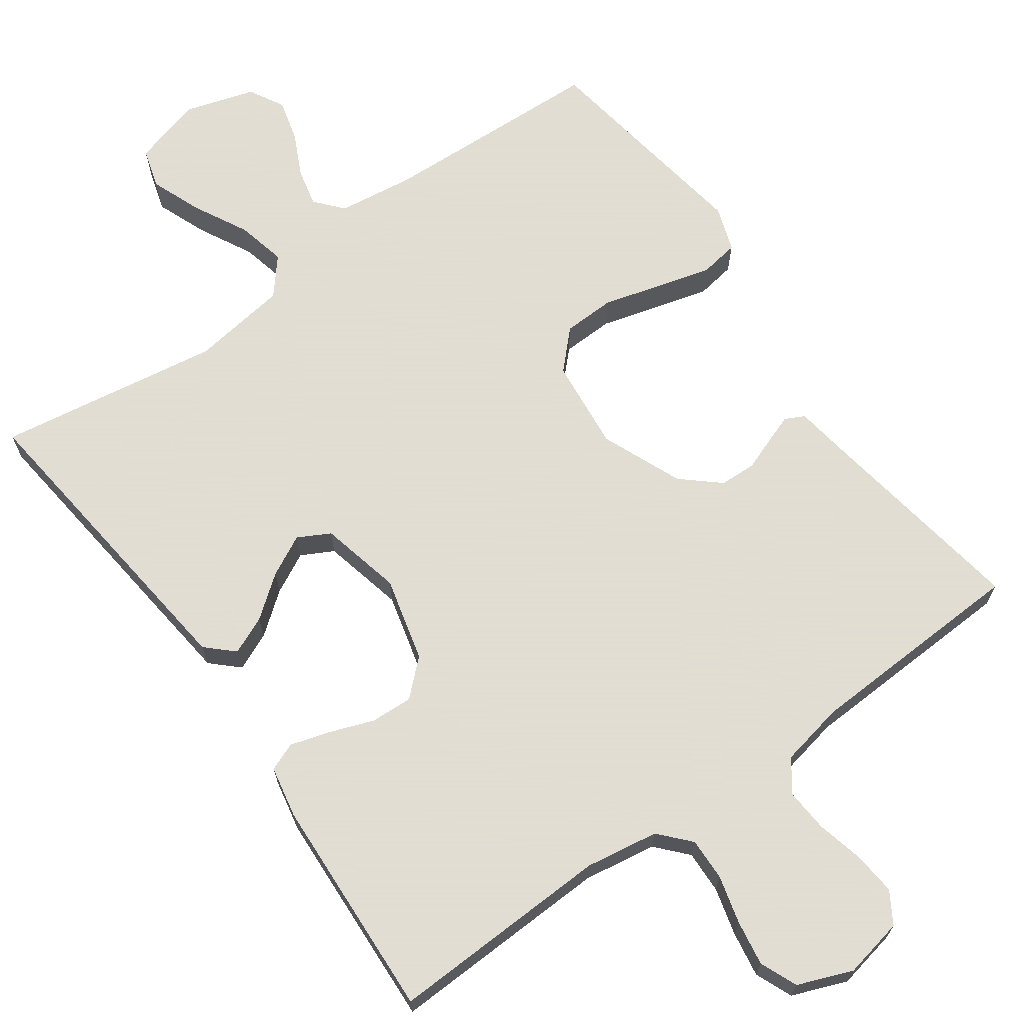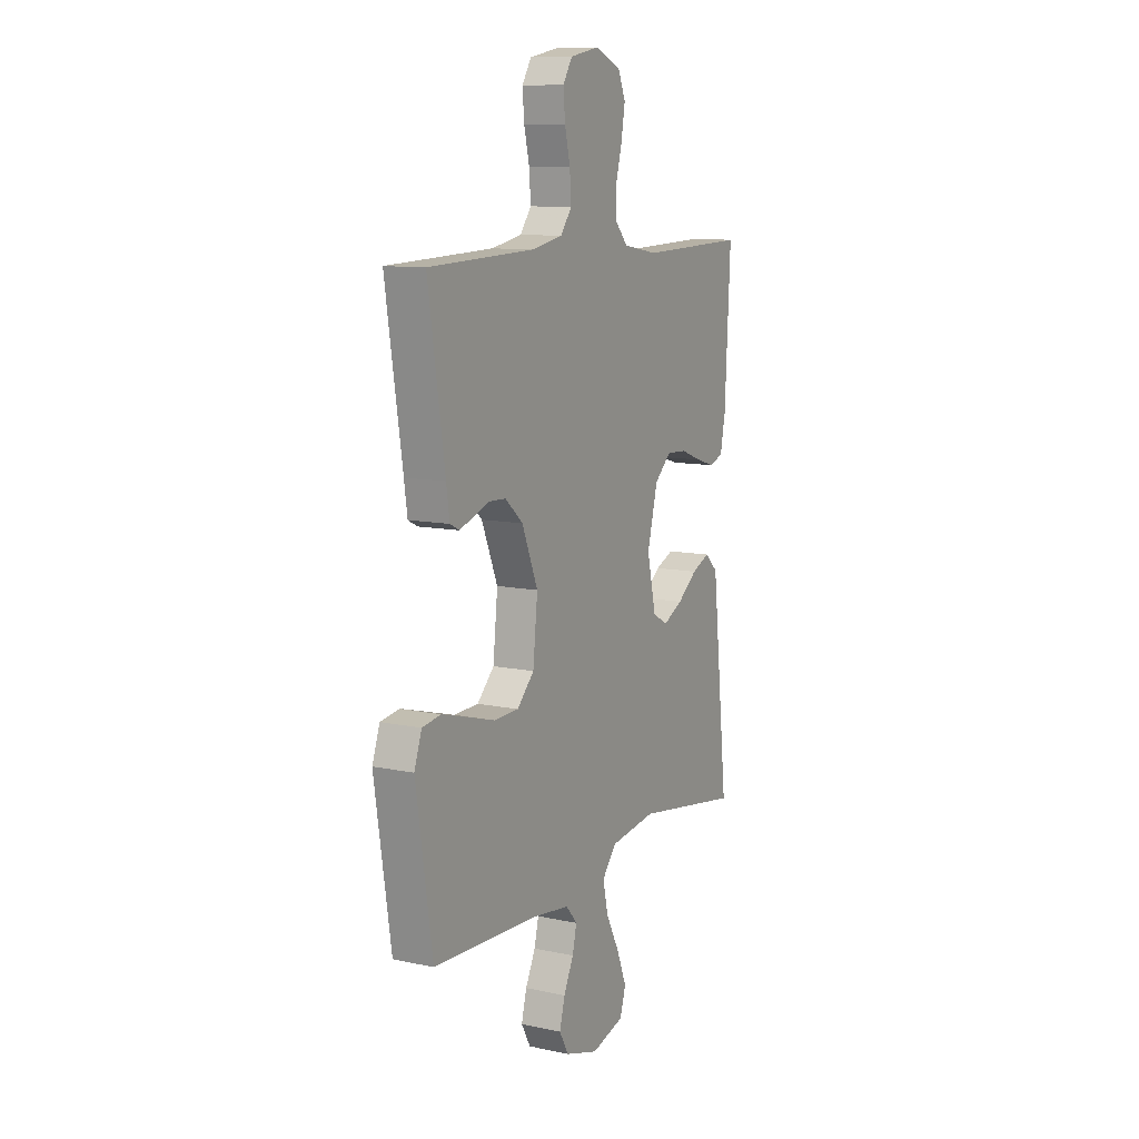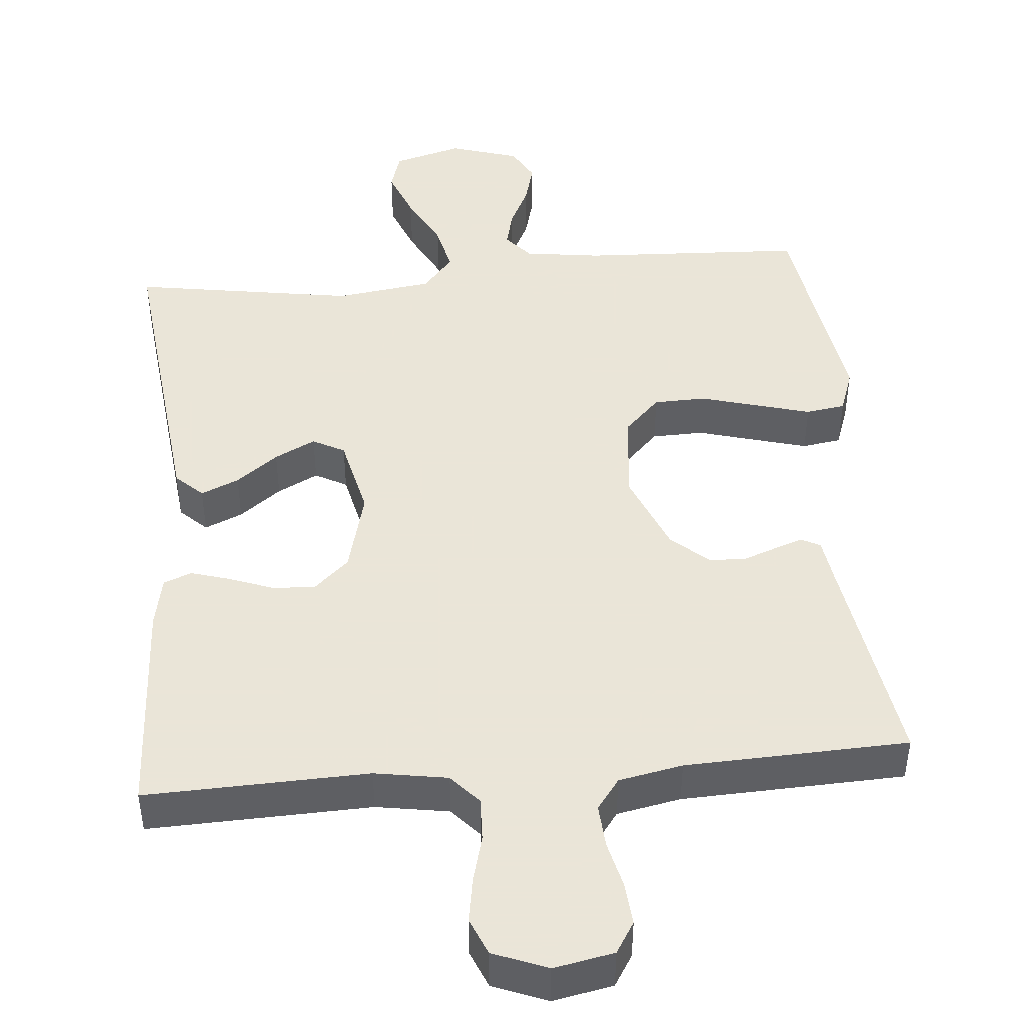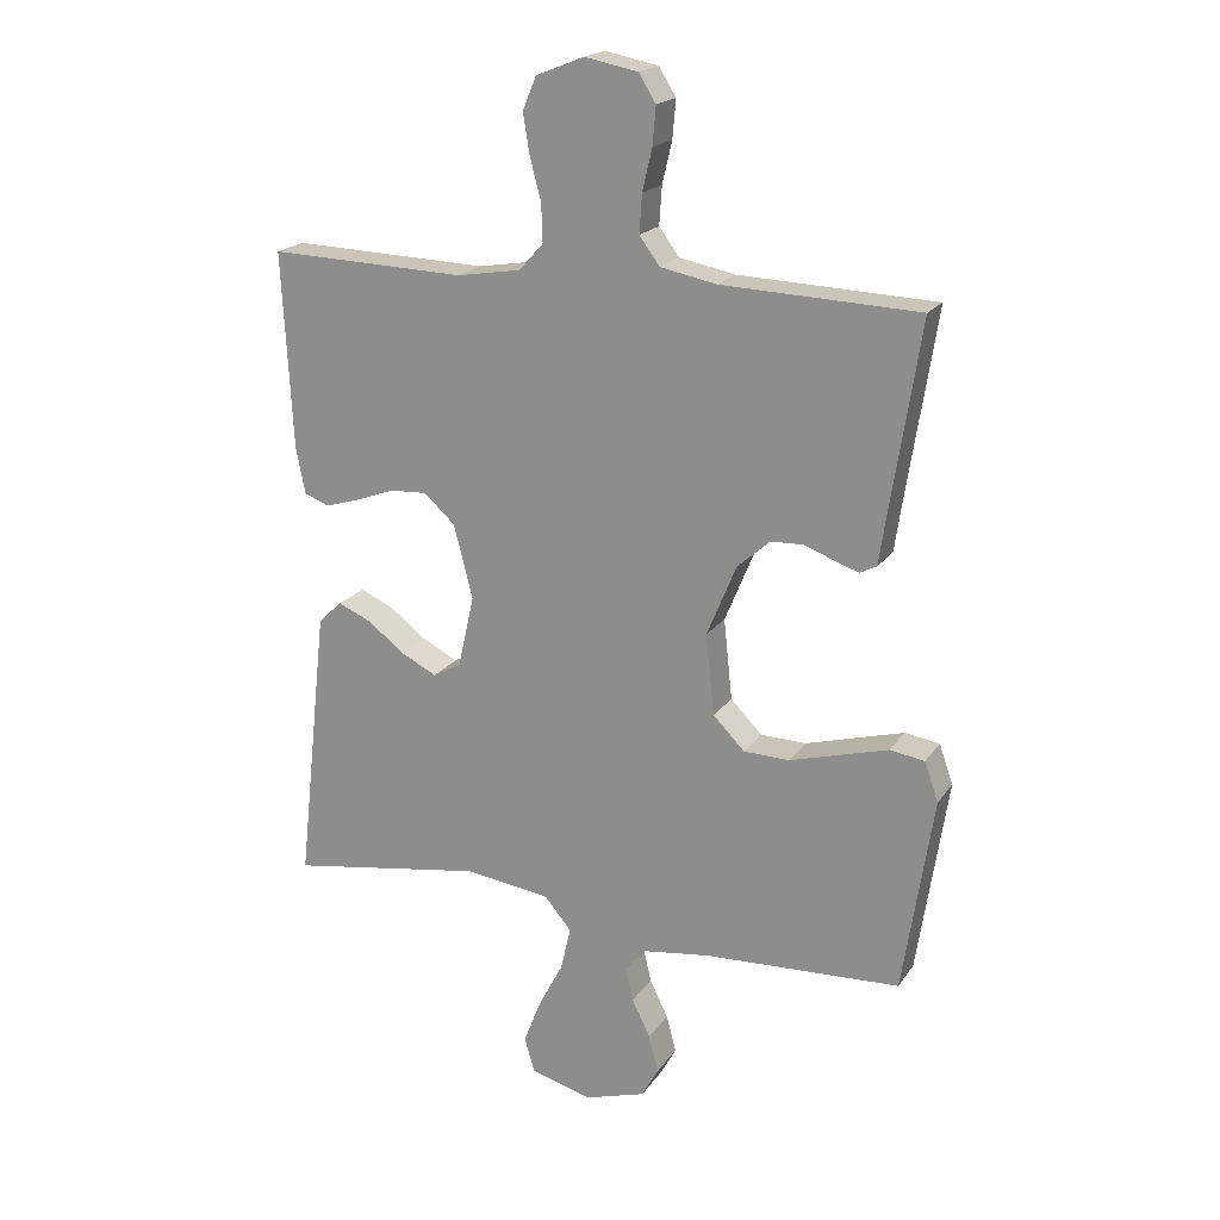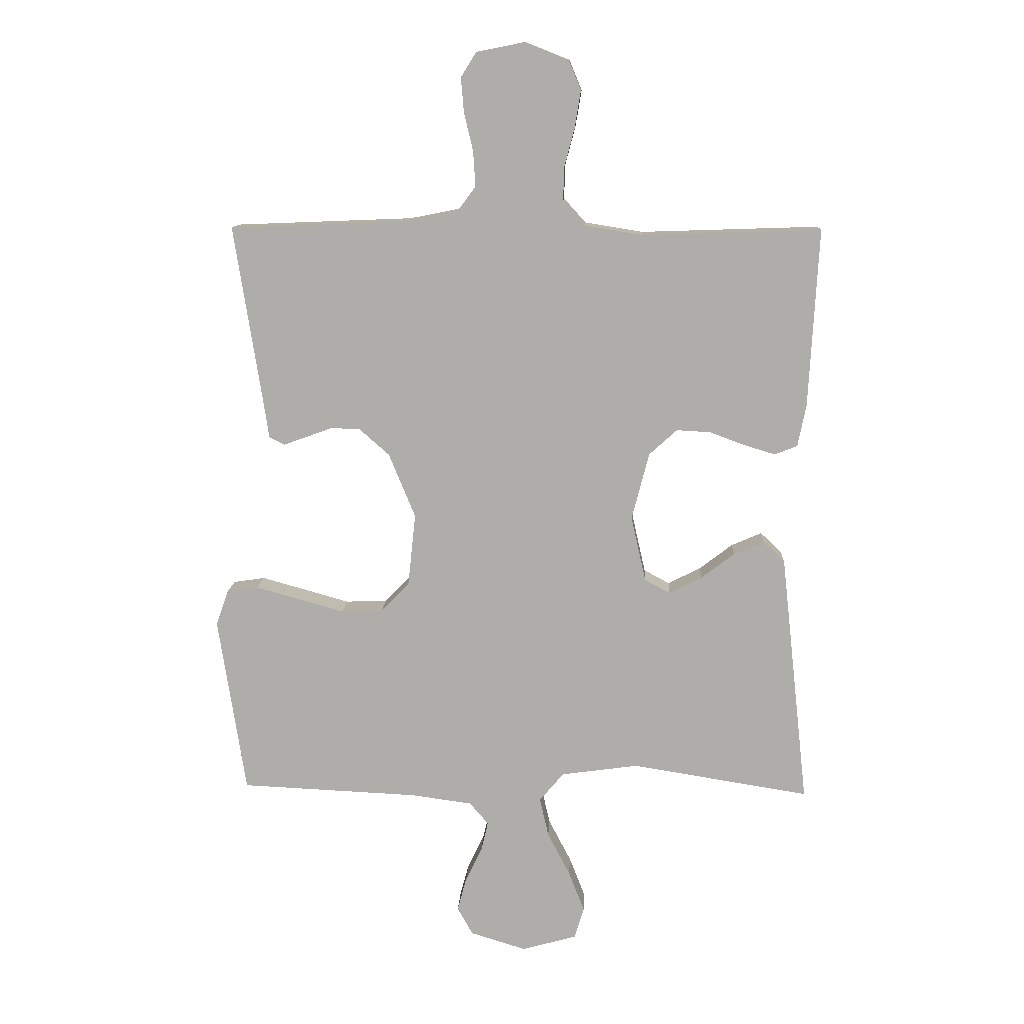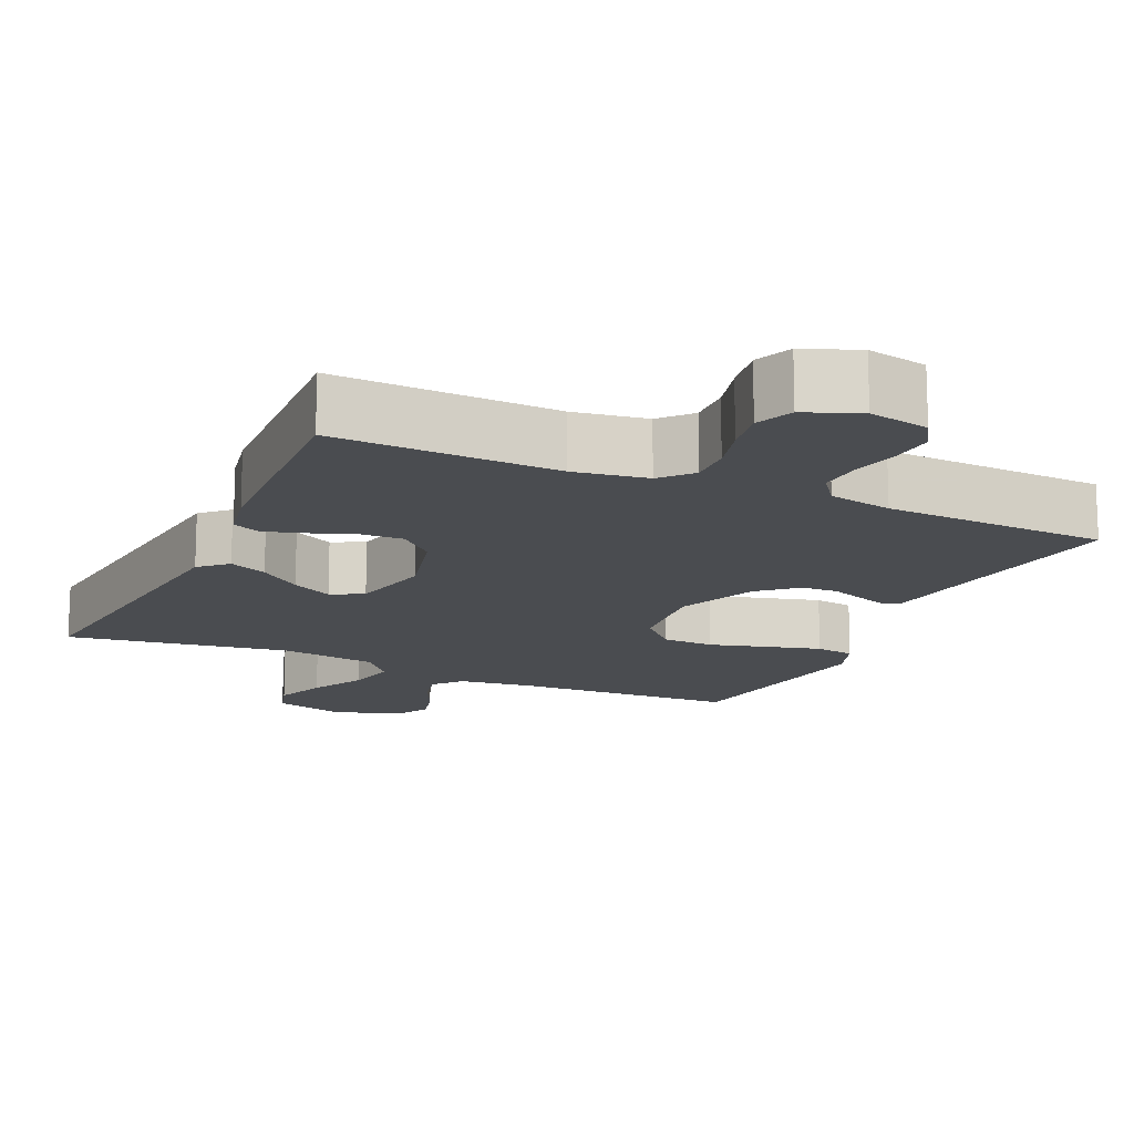
<metadata>
{"format":"obj","ext":"obj","renderer":"f3d","projection":"perspective","resolution":1024,"background":"white","views":[{"elev":68.1,"azim":-35.7,"up":"+Y"},{"elev":10.4,"azim":118.3,"up":"+Z"},{"elev":45.5,"azim":-5.0,"up":"+Y"},{"elev":19.5,"azim":24.2,"up":"+Z"},{"elev":12.1,"azim":-177.3,"up":"+Z"},{"elev":-15.1,"azim":-24.6,"up":"+Y"}]}
</metadata>
<code>
v 0.5 0.07 -0.5
v 0.2 0.07 -0.514
v 0.097 0.07 -0.528
v 0.065 0.07 -0.565
v 0.077 0.07 -0.616
v 0.105 0.07 -0.674
v 0.12 0.07 -0.73
v 0.094 0.07 -0.777
v 0 0.07 -0.806
v -0.093 0.07 -0.78
v -0.109 0.07 -0.727
v -0.082 0.07 -0.658
v -0.044 0.07 -0.585
v -0.029 0.07 -0.519
v -0.07 0.07 -0.47
v -0.2 0.07 -0.452
v -0.5 0.07 -0.5
v -0.467 0.07 -0.2
v -0.453 0.07 -0.074
v -0.417 0.07 -0.04
v -0.366 0.07 -0.062
v -0.31 0.07 -0.105
v -0.255 0.07 -0.133
v -0.212 0.07 -0.11
v -0.187 0.07 0
v -0.216 0.07 0.113
v -0.263 0.07 0.156
v -0.32 0.07 0.153
v -0.379 0.07 0.131
v -0.432 0.07 0.115
v -0.47 0.07 0.13
v -0.484 0.07 0.2
v -0.5 0.07 0.5
v -0.2 0.07 0.49
v -0.102 0.07 0.506
v -0.065 0.07 0.547
v -0.067 0.07 0.605
v -0.084 0.07 0.669
v -0.094 0.07 0.73
v -0.073 0.07 0.78
v 0 0.07 0.809
v 0.081 0.07 0.793
v 0.107 0.07 0.751
v 0.102 0.07 0.693
v 0.087 0.07 0.63
v 0.083 0.07 0.571
v 0.114 0.07 0.529
v 0.2 0.07 0.512
v 0.5 0.07 0.5
v 0.453 0.07 0.2
v 0.444 0.07 0.138
v 0.418 0.07 0.125
v 0.381 0.07 0.138
v 0.335 0.07 0.155
v 0.286 0.07 0.153
v 0.236 0.07 0.109
v 0.191 0.07 0
v 0.204 0.07 -0.123
v 0.252 0.07 -0.172
v 0.322 0.07 -0.174
v 0.4 0.07 -0.152
v 0.472 0.07 -0.132
v 0.525 0.07 -0.14
v 0.546 0.07 -0.2
v 0.5 0 -0.5
v 0.2 0 -0.514
v 0.097 0 -0.528
v 0.065 0 -0.565
v 0.077 0 -0.616
v 0.105 0 -0.674
v 0.12 0 -0.73
v 0.094 0 -0.777
v 0 0 -0.806
v -0.093 0 -0.78
v -0.109 0 -0.727
v -0.082 0 -0.658
v -0.044 0 -0.585
v -0.029 0 -0.519
v -0.07 0 -0.47
v -0.2 0 -0.452
v -0.5 0 -0.5
v -0.467 0 -0.2
v -0.453 0 -0.074
v -0.417 0 -0.04
v -0.366 0 -0.062
v -0.31 0 -0.105
v -0.255 0 -0.133
v -0.212 0 -0.11
v -0.187 0 0
v -0.216 0 0.113
v -0.263 0 0.156
v -0.32 0 0.153
v -0.379 0 0.131
v -0.432 0 0.115
v -0.47 0 0.13
v -0.484 0 0.2
v -0.5 0 0.5
v -0.2 0 0.49
v -0.102 0 0.506
v -0.065 0 0.547
v -0.067 0 0.605
v -0.084 0 0.669
v -0.094 0 0.73
v -0.073 0 0.78
v 0 0 0.809
v 0.081 0 0.793
v 0.107 0 0.751
v 0.102 0 0.693
v 0.087 0 0.63
v 0.083 0 0.571
v 0.114 0 0.529
v 0.2 0 0.512
v 0.5 0 0.5
v 0.453 0 0.2
v 0.444 0 0.138
v 0.418 0 0.125
v 0.381 0 0.138
v 0.335 0 0.155
v 0.286 0 0.153
v 0.236 0 0.109
v 0.191 0 0
v 0.204 0 -0.123
v 0.252 0 -0.172
v 0.322 0 -0.174
v 0.4 0 -0.152
v 0.472 0 -0.132
v 0.525 0 -0.14
v 0.546 0 -0.2
f 63 64 1 2
f 60 61 62 63
f 60 63 2 3
f 59 60 3 4
f 58 59 4
f 57 58 4
f 51 52 53 54
f 50 51 54
f 48 49 50 54
f 47 48 54 55
f 46 47 55 56
f 42 43 44 45
f 42 45 46
f 41 42 46
f 37 38 39 40
f 36 37 40 41
f 31 32 33 34
f 31 34 35
f 28 29 30 31
f 28 31 35
f 27 28 35 36
f 19 20 21 22
f 19 22 23
f 16 17 18 19
f 15 16 19 23
f 14 15 23 24
f 10 11 12 13
f 8 9 10 13
f 8 13 14
f 5 6 7 8
f 4 5 8 14
f 57 4 14 24
f 36 41 46 56
f 26 27 36 56
f 25 26 56 57
f 24 25 57
f 66 65 128 127
f 127 126 125 124
f 67 66 127 124
f 68 67 124 123
f 68 123 122
f 68 122 121
f 118 117 116 115
f 118 115 114
f 118 114 113 112
f 119 118 112 111
f 120 119 111 110
f 109 108 107 106
f 110 109 106
f 110 106 105
f 104 103 102 101
f 105 104 101 100
f 98 97 96 95
f 99 98 95
f 95 94 93 92
f 99 95 92
f 100 99 92 91
f 86 85 84 83
f 87 86 83
f 83 82 81 80
f 87 83 80 79
f 88 87 79 78
f 77 76 75 74
f 77 74 73 72
f 78 77 72
f 72 71 70 69
f 78 72 69 68
f 88 78 68 121
f 120 110 105 100
f 120 100 91 90
f 121 120 90 89
f 121 89 88
f 1 65 66 2
f 2 66 67 3
f 3 67 68 4
f 4 68 69 5
f 5 69 70 6
f 6 70 71 7
f 7 71 72 8
f 8 72 73 9
f 9 73 74 10
f 10 74 75 11
f 11 75 76 12
f 12 76 77 13
f 13 77 78 14
f 14 78 79 15
f 15 79 80 16
f 16 80 81 17
f 17 81 82 18
f 18 82 83 19
f 19 83 84 20
f 20 84 85 21
f 21 85 86 22
f 22 86 87 23
f 23 87 88 24
f 24 88 89 25
f 25 89 90 26
f 26 90 91 27
f 27 91 92 28
f 28 92 93 29
f 29 93 94 30
f 30 94 95 31
f 31 95 96 32
f 32 96 97 33
f 33 97 98 34
f 34 98 99 35
f 35 99 100 36
f 36 100 101 37
f 37 101 102 38
f 38 102 103 39
f 39 103 104 40
f 40 104 105 41
f 41 105 106 42
f 42 106 107 43
f 43 107 108 44
f 44 108 109 45
f 45 109 110 46
f 46 110 111 47
f 47 111 112 48
f 48 112 113 49
f 49 113 114 50
f 50 114 115 51
f 51 115 116 52
f 52 116 117 53
f 53 117 118 54
f 54 118 119 55
f 55 119 120 56
f 56 120 121 57
f 57 121 122 58
f 58 122 123 59
f 59 123 124 60
f 60 124 125 61
f 61 125 126 62
f 62 126 127 63
f 63 127 128 64
f 64 128 65 1

</code>
